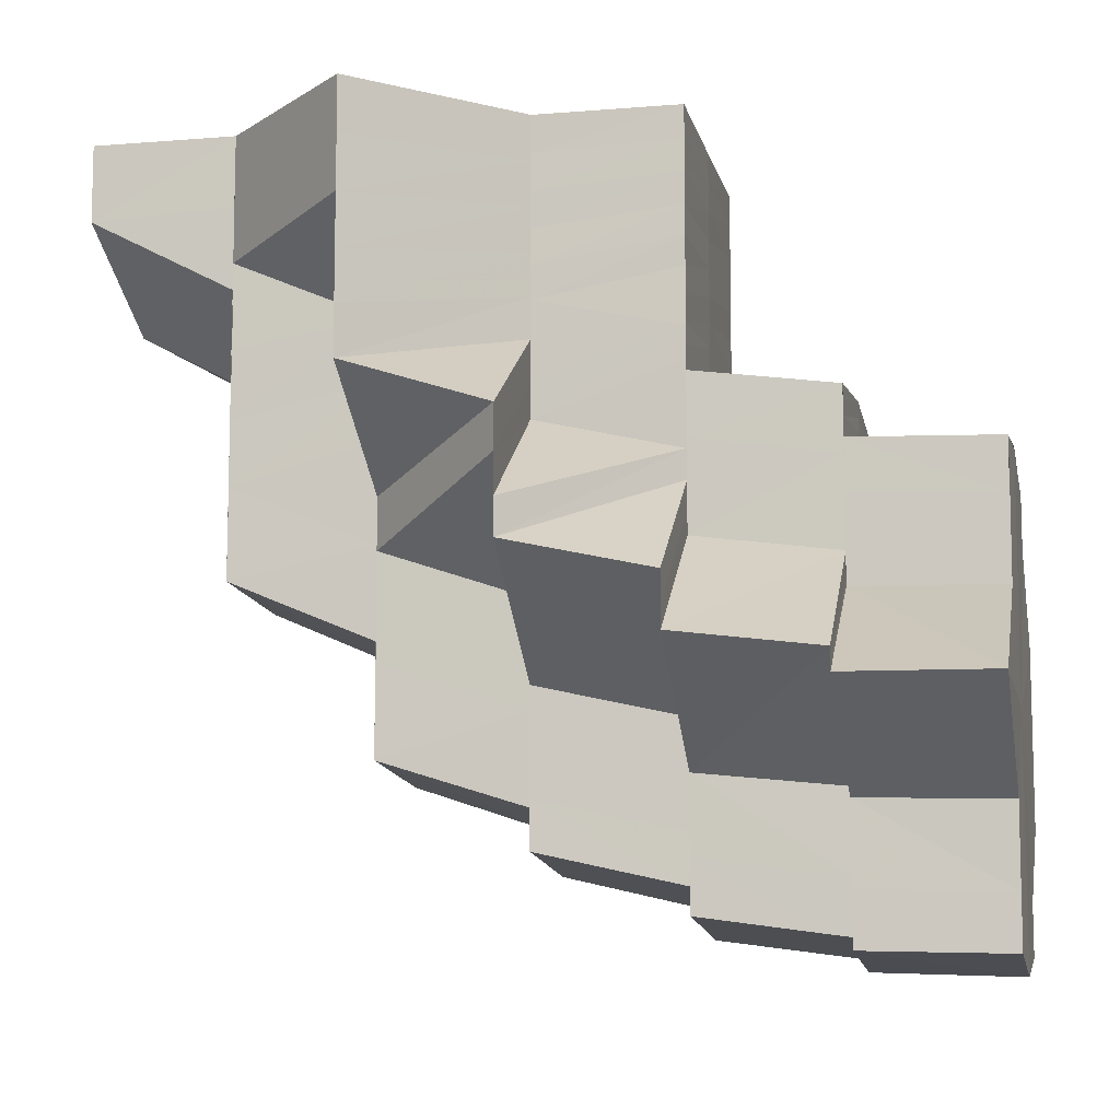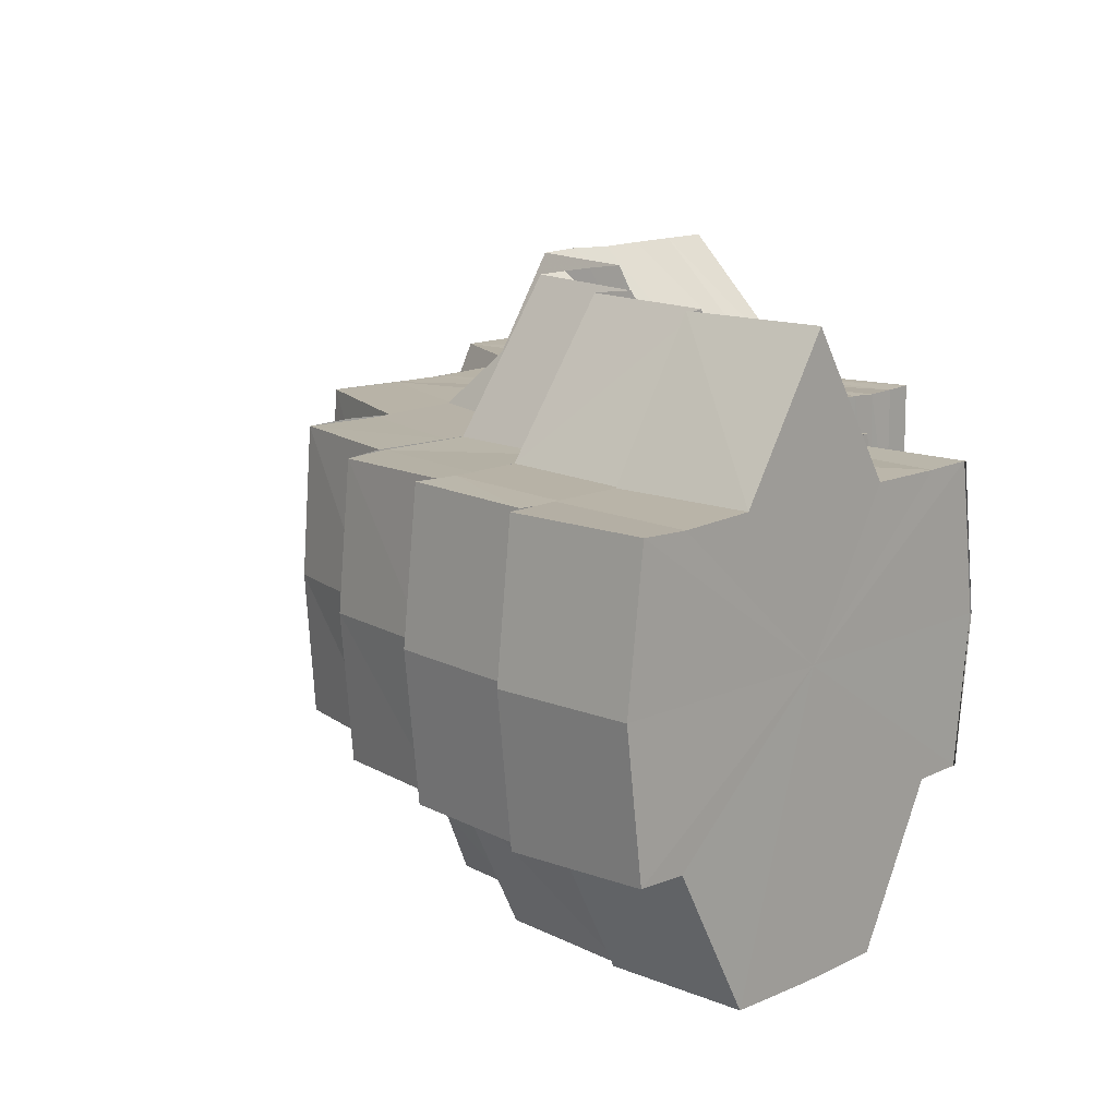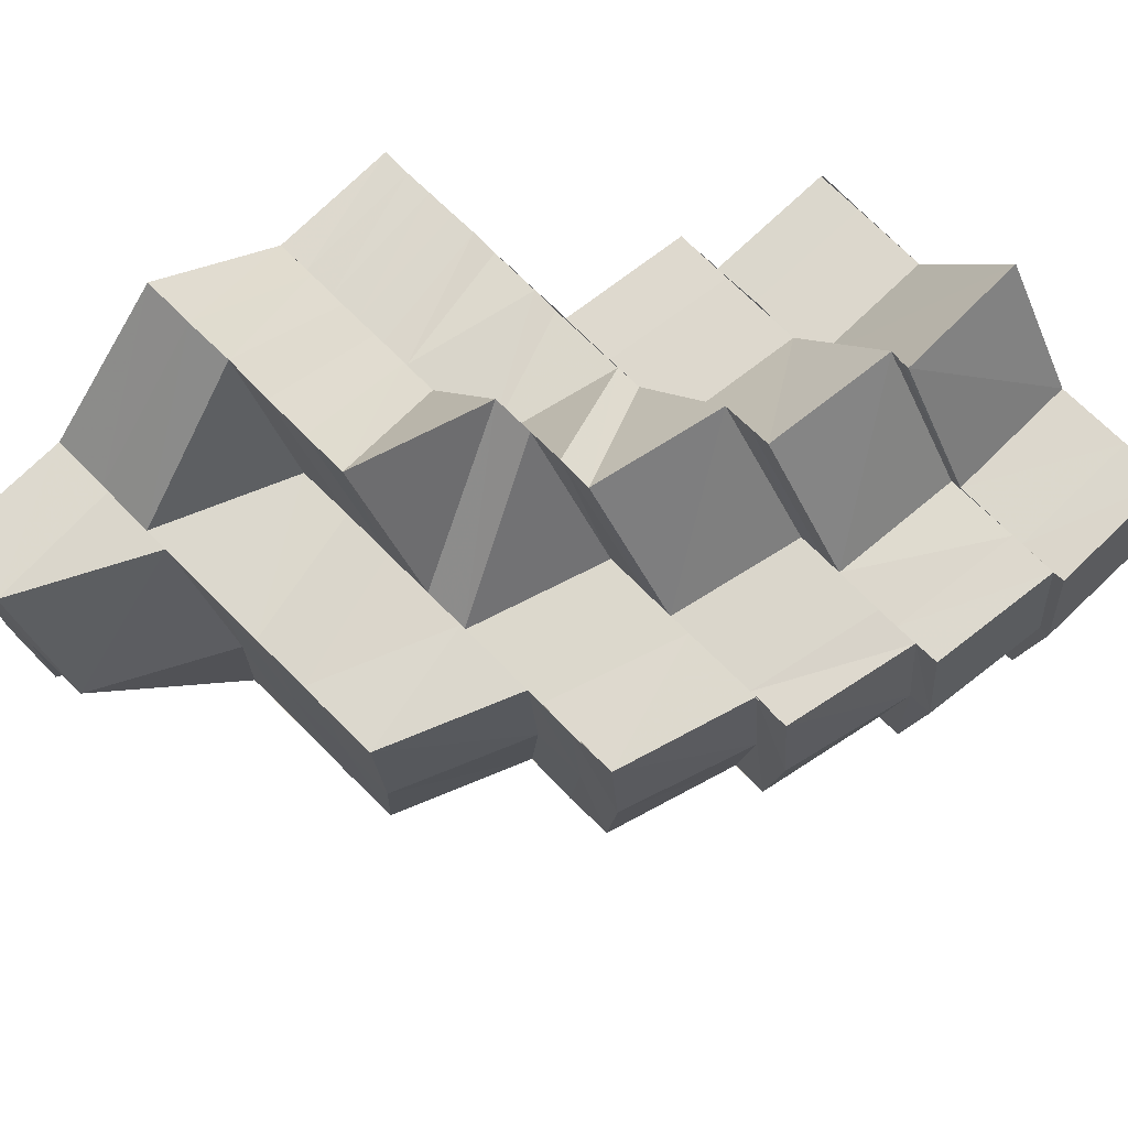
<metadata>
{"format":"obj","ext":"obj","renderer":"f3d","projection":"perspective","resolution":1024,"background":"white","views":[{"elev":-9.6,"azim":-168.0,"up":"+Z"},{"elev":12.7,"azim":-137.8,"up":"+Y"},{"elev":72.9,"azim":135.0,"up":"+Y"}]}
</metadata>
<code>
o 15483
v 2224 1871 15.98
v 2224 1871 15.98
v 2224 1871 15.98
v 2224 1871 15.98
v 2224 1871 15.98
v 2224 1871 15.98
v 2224 1871 15.98
v 2224 1871 15.98
v 2224 1871 15.98
v 2224 1871 15.98
v 2224 1871 15.98
v 2224 1871 15.98
v 2224 1871 15.98
v 2224 1871 15.98
v 2224 1871 15.98
v 2224 1871 15.98
v 2224 1871 15.99
v 2224 1871 15.98
v 2224 1871 15.99
v 2224 1871 15.98
v 2224 1871 15.99
v 2224 1871 15.98
v 2224 1871 15.98
v 2224 1871 15.98
v 2224 1871 15.99
v 2224 1871 15.99
v 2224 1871 15.99
v 2224 1871 15.99
v 2224 1871 16
v 2224 1871 15.99
v 2224 1871 15.99
v 2224 1871 16
v 2224 1871 16
v 2224 1871 16
v 2224 1871 16
v 2224 1871 16
v 2224 1871 16.01
v 2224 1871 16
v 2224 1871 16.01
v 2224 1871 16.01
v 2224 1871 16
v 2224 1871 16.01
v 2224 1871 16.01
v 2224 1871 16.01
v 2224 1871 16.01
v 2224 1871 16.01
v 2224 1871 16.01
v 2224 1871 16.01
v 2224 1871 16
v 2224 1871 16.01
v 2224 1871 16.01
v 2224 1871 16.01
v 2224 1871 16.01
v 2224 1871 16
v 2224 1871 16.01
v 2224 1871 16.01
v 2224 1871 16
v 2224 1871 16.01
v 2224 1871 16.01
v 2224 1871 16
v 2224 1871 16
v 2224 1871 16.01
v 2224 1871 16.01
v 2224 1871 16.01
v 2224 1871 16.01
v 2224 1871 16.01
v 2224 1871 16.01
v 2224 1871 16.01
v 2224 1871 16.01
v 2224 1871 16.01
v 2224 1871 16.01
v 2224 1871 16.02
v 2224 1871 16.01
v 2224 1871 16.01
v 2224 1871 16.02
v 2224 1871 16.01
v 2224 1871 16.02
v 2224 1871 16.02
v 2224 1871 16.02
v 2224 1871 16.02
v 2224 1871 16.02
v 2224 1871 16.02
v 2224 1871 16.02
v 2224 1871 16.02
v 2224 1871 16.02
v 2224 1871 16.01
v 2224 1871 16.02
v 2224 1871 16.02
v 2224 1871 16.02
v 2224 1871 16.02
v 2224 1871 16.01
v 2224 1871 16.02
v 2224 1871 16.01
v 2224 1871 16.01
v 2224 1871 16.01
v 2224 1871 16.01
v 2224 1871 16
v 2224 1871 16.01
v 2224 1871 16
v 2224 1871 16.01
v 2224 1871 16
v 2224 1871 16.01
v 2224 1871 16
v 2224 1871 16
v 2224 1871 16
v 2224 1871 16.01
v 2224 1871 16.01
v 2224 1871 16
v 2224 1871 16.01
v 2224 1871 16.01
v 2224 1871 16.01
v 2224 1871 16.01
v 2224 1871 16.01
v 2224 1871 16.01
v 2224 1871 16.02
v 2224 1871 16.02
v 2224 1871 16.02
v 2224 1871 16.01
v 2224 1871 16.02
v 2224 1871 16.01
v 2224 1871 16.02
v 2224 1871 16.02
v 2224 1871 16.02
v 2224 1871 16.03
v 2224 1871 16.02
v 2224 1871 16.02
v 2224 1871 16.01
v 2224 1871 16.02
v 2224 1871 16.02
v 2224 1871 16.02
v 2224 1871 16.03
v 2224 1871 16.02
v 2224 1871 16.02
v 2224 1871 16.02
v 2224 1871 16.01
v 2224 1871 16.02
v 2224 1871 16.02
v 2224 1871 16.03
v 2224 1871 16.03
v 2224 1871 16.03
v 2224 1871 16.03
v 2224 1871 16.03
v 2224 1871 16.03
v 2224 1871 16.03
v 2224 1871 16.03
v 2224 1871 16.03
v 2224 1871 16.03
v 2224 1871 16.02
v 2224 1871 16.03
v 2224 1871 16.02
v 2224 1871 16.02
v 2224 1871 16.03
v 2224 1871 16.03
v 2224 1871 16.02
v 2224 1871 16.03
v 2224 1871 16.03
v 2224 1871 16.02
v 2224 1871 16.02
v 2224 1871 16.01
v 2224 1871 16.02
v 2224 1871 16.02
v 2224 1871 16.01
v 2224 1871 16.03
v 2224 1871 16.03
v 2224 1871 16.03
v 2224 1871 16.03
v 2224 1871 16.03
v 2224 1871 16.03
v 2224 1871 16.03
v 2224 1871 16.03
v 2224 1871 16.03
v 2224 1871 16.03
v 2224 1871 16.03
v 2224 1871 16.03
v 2224 1871 16.03
v 2224 1871 16.03
v 2224 1871 16.02
v 2224 1871 16.03
v 2224 1871 16.03
v 2224 1871 16.03
v 2224 1871 16.03
v 2224 1871 16.03
v 2224 1871 16.03
v 2224 1871 16.03
v 2224 1871 16.03
v 2224 1871 16.03
v 2224 1871 16.03
v 2224 1871 16.03
v 2224 1871 16.03
v 2224 1871 16.03
v 2224 1871 16.03
v 2224 1871 16.03
v 2224 1871 16.03
v 2224 1871 16.03
v 2224 1871 16.03
v 2224 1871 16.03
v 2224 1871 16.03
v 2224 1871 16.03
v 2224 1871 16.03
v 2224 1871 16.02
v 2224 1871 16.02
v 2224 1871 16.02
v 2224 1871 16.02
v 2224 1871 16.02
v 2224 1871 16.02
v 2224 1871 16.03
v 2224 1871 16.03
v 2224 1871 16.03
v 2224 1871 16.03
v 2224 1871 16.03
v 2224 1871 16.03
v 2224 1871 16.03
v 2224 1871 16.02
v 2224 1871 16.02
v 2224 1871 16.02
v 2224 1871 16.03
v 2224 1871 16.03
v 2224 1871 16.03
v 2224 1871 16.02
v 2224 1871 16.02
v 2224 1871 16.03
v 2224 1871 16.02
v 2224 1871 16.02
v 2224 1871 16.03
v 2224 1871 16.03
v 2224 1871 16.03
v 2224 1871 16.03
v 2224 1871 16.02
v 2224 1871 16.03
v 2224 1871 16.03
v 2224 1871 16.02
v 2224 1871 16.03
v 2224 1871 16.03
v 2224 1871 16.03
v 2224 1871 16.03
v 2224 1871 16.03
v 2224 1871 16.03
v 2224 1871 16.03
v 2224 1871 16.03
v 2224 1871 16.03
v 2224 1871 16.03
v 2224 1871 16.03
v 2224 1871 16.03
v 2224 1871 16.02
v 2224 1871 16.03
v 2224 1871 16.03
v 2224 1871 16.03
v 2224 1871 16.02
v 2224 1871 16.02
v 2224 1871 16.02
v 2224 1871 16.03
v 2224 1871 16.03
v 2224 1871 16.02
v 2224 1871 16.02
v 2224 1871 16.02
v 2224 1871 16.02
v 2224 1871 16.01
v 2224 1871 16.01
v 2224 1871 16.01
v 2224 1871 16.01
v 2224 1871 16.01
v 2224 1871 16.02
v 2224 1871 16.01
v 2224 1871 16.01
v 2224 1871 16.01
v 2224 1871 16.01
v 2224 1871 16
v 2224 1871 16.01
v 2224 1871 16
v 2224 1871 16
v 2224 1871 16.01
v 2224 1871 16.01
v 2224 1871 16.02
v 2224 1871 16.02
v 2224 1871 16.02
v 2224 1871 16.02
v 2224 1871 16.02
v 2224 1871 16.01
v 2224 1871 16.02
v 2224 1871 16.01
v 2224 1871 16.01
v 2224 1871 16.01
v 2224 1871 16.01
v 2224 1871 16
v 2224 1871 16.01
v 2224 1871 16.02
v 2224 1871 16.02
v 2224 1871 16.01
v 2224 1871 16.01
v 2224 1871 16.01
v 2224 1871 16.01
v 2224 1871 16.01
v 2224 1871 16.01
v 2224 1871 16.01
v 2224 1871 16.01
v 2224 1871 16.01
v 2224 1871 16.01
v 2224 1871 16.02
v 2224 1871 16.01
v 2224 1871 16.01
v 2224 1871 16.01
v 2224 1871 16.01
v 2224 1871 16.01
v 2224 1871 16
v 2224 1871 16.01
v 2224 1871 16
v 2224 1871 16.01
v 2224 1871 16
v 2224 1871 16
v 2224 1871 16.01
v 2224 1871 16
v 2224 1871 16
v 2224 1871 16
v 2224 1871 16
v 2224 1871 15.99
v 2224 1871 16
v 2224 1871 15.99
v 2224 1871 16
v 2224 1871 15.99
v 2224 1871 15.99
v 2224 1871 15.99
v 2224 1871 15.99
v 2224 1871 16.01
v 2224 1871 16.01
v 2224 1871 16
v 2224 1871 16
v 2224 1871 16.01
v 2224 1871 16.01
v 2224 1871 16.01
v 2224 1871 16.01
v 2224 1871 16
v 2224 1871 16
v 2224 1871 16
v 2224 1871 16
v 2224 1871 16
v 2224 1871 16
v 2224 1871 16
v 2224 1871 16
v 2224 1871 16
v 2224 1871 16
v 2224 1871 16
v 2224 1871 16
v 2224 1871 16
v 2224 1871 16
v 2224 1871 16.01
v 2224 1871 16
v 2224 1871 15.99
v 2224 1871 16.01
v 2224 1871 16.01
v 2224 1871 16
v 2224 1871 16
v 2224 1871 16.02
v 2224 1871 16.01
v 2224 1871 16.01
v 2224 1871 16.01
v 2224 1871 16.01
v 2224 1871 16.01
v 2224 1871 16
v 2224 1871 16.01
v 2224 1871 16.01
v 2224 1871 16.02
v 2224 1871 16
v 2224 1871 16
v 2224 1871 15.99
v 2224 1871 15.99
v 2224 1871 15.99
v 2224 1871 16
v 2224 1871 16.01
v 2224 1871 16.01
v 2224 1871 16
v 2224 1871 15.99
v 2224 1871 15.99
v 2224 1871 16
v 2224 1871 15.99
v 2224 1871 15.99
v 2224 1871 15.99
v 2224 1871 15.99
v 2224 1871 15.99
v 2224 1871 15.99
v 2224 1871 15.99
v 2224 1871 15.99
v 2224 1871 15.99
v 2224 1871 15.99
v 2224 1871 15.99
v 2224 1871 15.99
v 2224 1871 15.98
v 2224 1871 15.99
v 2224 1871 15.99
v 2224 1871 15.99
v 2224 1871 15.98
v 2224 1871 15.98
v 2224 1871 15.98
v 2224 1871 15.99
v 2224 1871 15.98
v 2224 1871 15.98
v 2224 1871 15.98
v 2224 1871 15.98
v 2224 1871 15.98
v 2224 1871 15.98
v 2224 1871 15.98
v 2224 1871 15.98
v 2224 1871 15.98
v 2224 1871 15.98
v 2224 1871 15.98
v 2224 1871 15.98
v 2224 1871 15.98
v 2224 1871 15.99
v 2224 1871 15.99
v 2224 1871 15.98
v 2224 1871 15.98
v 2224 1871 15.99
v 2224 1871 15.99
v 2224 1871 16
v 2224 1871 15.99
v 2224 1871 16
v 2224 1871 15.99
v 2224 1871 15.98
v 2224 1871 15.98
v 2224 1871 15.98
v 2224 1871 15.98
v 2224 1871 15.98
v 2224 1871 15.98
v 2224 1871 15.99
v 2224 1871 16
v 2224 1871 16
v 2224 1871 15.99
v 2224 1871 15.99
v 2224 1871 16
v 2224 1871 16
v 2224 1871 16
v 2224 1871 16
v 2224 1871 16
v 2224 1871 16
v 2224 1871 16
v 2224 1871 16.01
v 2224 1871 15.98
v 2224 1871 15.99
v 2224 1871 15.99
v 2224 1871 16
v 2224 1871 16
v 2224 1871 16
v 2224 1871 16.01
v 2224 1871 16.01
v 2224 1871 16.01
v 2224 1871 16.01
v 2224 1871 16.01
v 2224 1871 16.01
v 2224 1871 16
v 2224 1871 16
v 2224 1871 15.99
v 2224 1871 16
v 2224 1871 15.99
v 2224 1871 15.99
v 2224 1871 15.99
v 2224 1871 15.99
v 2224 1871 15.99
v 2224 1871 16
v 2224 1871 16
v 2224 1871 15.99
v 2224 1871 16
v 2224 1871 16
v 2224 1871 16.01
v 2224 1871 16.01
v 2224 1871 16.01
v 2224 1871 16.01
v 2224 1871 16
v 2224 1871 15.99
v 2224 1871 15.99
v 2224 1871 15.99
v 2224 1871 15.99
v 2224 1871 15.99
v 2224 1871 15.99
v 2224 1871 15.99
v 2224 1871 16
v 2224 1871 16
v 2224 1871 15.99
v 2224 1871 16
v 2224 1871 15.99
v 2224 1871 15.99
v 2224 1871 16
v 2224 1871 16
v 2224 1871 16
v 2224 1871 16
v 2224 1871 16
v 2224 1871 16
v 2224 1871 15.99
v 2224 1871 16
v 2224 1871 16
v 2224 1871 15.99
v 2224 1871 15.99
v 2224 1871 15.99
v 2224 1871 16
v 2224 1871 16.01
v 2224 1871 16
v 2224 1871 16.02
v 2224 1871 16.02
v 2224 1871 16.02
v 2224 1871 16.02
v 2224 1871 16.02
v 2224 1871 16.02
v 2224 1871 16.02
v 2224 1871 16.02
v 2224 1871 16.02
v 2224 1871 16.02
v 2224 1871 16.02
v 2224 1871 16.02
v 2224 1871 16.02
v 2224 1871 16.02
v 2224 1871 16.02
v 2224 1871 16.03
v 2224 1871 16.02
v 2224 1871 16.02
v 2224 1871 16.02
v 2224 1871 16.03
v 2224 1871 16.03
v 2224 1871 16.03
v 2224 1871 16.03
v 2224 1871 16.03
v 2224 1871 16.03
v 2224 1871 16.03
v 2224 1871 16.03
v 2224 1871 16.03
v 2224 1871 16.02
v 2224 1871 16.03
v 2224 1871 16.03
v 2224 1871 16.03
v 2224 1871 16.03
v 2224 1871 16.03
v 2224 1871 16
v 2224 1871 16
v 2224 1871 16.01
v 2224 1871 16.01
v 2224 1871 16
v 2224 1871 16.01
v 2224 1871 16
v 2224 1871 16.01
v 2224 1871 16.01
v 2224 1871 16.02
v 2224 1871 16.01
v 2224 1871 16.02
v 2224 1871 16.02
v 2224 1871 16.02
v 2224 1871 16.02
v 2224 1871 16.02
v 2224 1871 16.03
v 2224 1871 16.03
v 2224 1871 16.03
v 2224 1871 16.03
v 2224 1871 16.02
v 2224 1871 16.03
v 2224 1871 16.03
v 2224 1871 15.98
v 2224 1871 15.98
v 2224 1871 15.98
v 2224 1871 15.98
v 2224 1871 15.99
v 2224 1871 15.98
v 2224 1871 15.99
v 2224 1871 16
v 2224 1871 16
v 2224 1871 16
v 2224 1871 16
v 2224 1871 16.01
f 1 2 3
f 4 5 2
f 6 7 1
f 7 8 9
f 8 10 11
f 5 12 13
f 13 14 15
f 12 16 17
f 18 17 19
f 20 14 21
f 22 23 20
f 24 25 17
f 26 25 27
f 21 28 29
f 30 31 28
f 28 32 33
f 29 32 34
f 32 35 36
f 34 35 37
f 35 38 39
f 35 39 40
f 41 42 39
f 39 43 44
f 43 45 46
f 47 44 48
f 40 47 49
f 47 48 49
f 48 50 49
f 51 52 50
f 50 53 49
f 53 54 49
f 52 55 56
f 56 57 54
f 56 58 57
f 59 58 56
f 60 57 61
f 62 63 59
f 64 62 65
f 66 67 64
f 67 62 68
f 69 68 70
f 67 71 62
f 62 72 63
f 71 72 62
f 72 73 63
f 71 74 72
f 72 75 73
f 74 75 72
f 75 76 73
f 75 77 76
f 78 79 77
f 79 80 81
f 82 78 83
f 83 84 85
f 86 87 75
f 87 88 75
f 88 89 76
f 89 90 91
f 92 91 93
f 93 91 94
f 93 94 95
f 95 96 97
f 98 97 99
f 94 100 101
f 100 102 103
f 100 104 105
f 102 106 104
f 107 105 108
f 102 109 110
f 109 111 106
f 112 113 111
f 109 112 114
f 115 112 109
f 115 116 112
f 116 117 118
f 119 120 113
f 116 121 119
f 122 121 116
f 123 124 121
f 125 126 120
f 119 125 127
f 128 129 126
f 125 128 130
f 131 132 129
f 128 131 133
f 133 134 135
f 136 137 134
f 131 138 136
f 138 139 132
f 140 141 139
f 138 140 142
f 140 143 144
f 145 146 141
f 142 147 148
f 144 149 147
f 148 147 150
f 148 150 151
f 152 153 147
f 154 152 148
f 153 155 149
f 155 156 149
f 157 154 158
f 158 151 159
f 160 161 151
f 162 160 159
f 156 163 164
f 155 156 165
f 145 155 165
f 156 166 165
f 167 145 165
f 167 145 168
f 169 167 168
f 170 167 165
f 171 169 172
f 173 168 172
f 174 171 175
f 176 172 175
f 124 174 177
f 178 175 177
f 179 177 121
f 170 180 181
f 182 183 173
f 182 181 184
f 185 170 182
f 186 185 182
f 185 170 165
f 187 185 165
f 187 188 189
f 190 189 191
f 192 191 193
f 194 193 195
f 196 197 192
f 198 196 194
f 197 199 190
f 200 198 201
f 201 195 202
f 203 200 204
f 204 202 205
f 199 206 207
f 208 207 209
f 210 209 211
f 212 211 213
f 214 213 215
f 216 217 208
f 218 216 210
f 219 218 212
f 220 219 214
f 221 216 218
f 220 222 223
f 219 224 222
f 218 225 224
f 226 218 219
f 216 227 225
f 228 229 226
f 229 230 221
f 231 232 219
f 232 233 218
f 233 234 216
f 234 235 216
f 235 236 227
f 234 235 165
f 230 234 165
f 235 199 165
f 199 187 165
f 237 230 165
f 230 238 239
f 240 237 165
f 166 240 165
f 237 241 242
f 243 242 244
f 245 237 246
f 246 239 247
f 248 245 249
f 249 247 250
f 240 251 252
f 253 249 254
f 253 254 255
f 256 253 255
f 256 255 257
f 258 256 257
f 258 257 259
f 259 257 260
f 261 258 259
f 257 262 260
f 263 258 261
f 261 264 265
f 259 260 266
f 267 268 261
f 269 267 270
f 271 272 266
f 260 262 273
f 262 274 273
f 262 220 274
f 273 274 275
f 274 204 275
f 275 204 276
f 273 275 277
f 278 273 277
f 278 277 279
f 280 278 279
f 266 278 280
f 280 279 281
f 282 266 280
f 283 266 282
f 284 285 283
f 281 286 287
f 288 287 289
f 290 291 281
f 292 290 293
f 294 288 74
f 295 296 294
f 296 297 298
f 299 294 300
f 299 301 294
f 302 299 303
f 304 299 305
f 306 304 305
f 306 307 308
f 309 310 301
f 311 309 304
f 312 313 309
f 314 311 304
f 315 316 311
f 317 311 314
f 318 310 309
f 319 317 314
f 320 321 317
f 319 314 322
f 310 323 324
f 321 325 326
f 282 327 323
f 310 282 328
f 328 329 330
f 326 331 332
f 333 283 282
f 270 283 333
f 334 270 333
f 334 333 318
f 326 334 318
f 335 334 326
f 336 337 335
f 338 339 336
f 336 340 337
f 341 336 335
f 342 336 341
f 343 342 341
f 344 340 336
f 344 345 340
f 341 346 347
f 348 159 344
f 349 159 348
f 348 350 351
f 352 157 349
f 130 349 353
f 354 352 353
f 127 353 355
f 356 354 355
f 357 356 358
f 359 355 358
f 360 361 359
f 358 355 362
f 358 362 363
f 363 362 364
f 363 365 366
f 114 358 367
f 368 357 367
f 369 367 370
f 364 343 371
f 343 341 371
f 371 341 372
f 372 373 374
f 371 347 375
f 364 371 376
f 376 371 377
f 376 377 378
f 379 380 376
f 381 376 378
f 382 376 381
f 383 382 381
f 381 384 385
f 383 381 386
f 386 381 387
f 386 387 24
f 388 389 386
f 390 386 391
f 392 393 390
f 393 386 394
f 395 394 396
f 397 398 395
f 398 399 400
f 399 401 402
f 403 400 404
f 405 406 403
f 407 408 406
f 408 409 410
f 411 408 407
f 412 411 407
f 413 411 414
f 415 412 416
f 416 417 418
f 417 419 420
f 421 417 422
f 423 416 421
f 424 425 423
f 425 426 427
f 428 429 415
f 430 428 431
f 428 432 433
f 429 434 432
f 429 435 434
f 436 437 438
f 439 440 441
f 442 443 444
f 443 445 444
f 445 446 447
f 448 449 450
f 449 451 452
f 453 454 455
f 455 456 457
f 456 458 457
f 454 459 458
f 322 306 458
f 458 306 460
f 461 460 462
f 460 463 43
f 464 465 463
f 466 464 463
f 467 319 322
f 378 319 467
f 468 467 469
f 470 471 467
f 467 472 473
f 474 475 476
f 477 478 479
f 480 481 478
f 481 482 483
f 101 484 478
f 484 485 486
f 487 485 488
f 484 486 489
f 489 486 393
f 486 490 491
f 492 493 494
f 495 496 497
f 497 498 499
f 496 498 84
f 496 500 498
f 500 501 498
f 500 276 501
f 498 501 502
f 498 502 503
f 501 504 502
f 276 505 501
f 501 505 504
f 505 506 504
f 507 508 505
f 505 509 506
f 508 510 509
f 511 509 505
f 509 122 506
f 512 513 511
f 509 514 122
f 510 515 514
f 516 514 509
f 513 517 516
f 517 518 519
f 519 520 514
f 515 521 520
f 514 520 179
f 514 522 523
f 520 524 522
f 518 525 526
f 525 187 527
f 526 528 520
f 528 184 524
f 520 528 178
f 527 182 528
f 528 182 176
f 521 186 528
f 340 529 530
f 531 532 529
f 340 531 533
f 533 534 535
f 345 531 340
f 345 536 531
f 536 537 531
f 531 537 263
f 536 538 537
f 537 539 263
f 538 540 537
f 537 540 539
f 538 541 540
f 540 542 539
f 540 543 542
f 541 543 540
f 543 544 542
f 541 545 543
f 546 545 541
f 546 547 545
f 545 548 543
f 543 548 544
f 548 252 549
f 548 550 243
f 551 166 548
f 166 240 548
f 552 553 49
f 553 554 49
f 555 552 49
f 554 556 49
f 557 555 49
f 558 557 49
f 556 559 49
f 560 558 49
f 561 560 49
f 559 562 49
f 562 563 49

</code>
